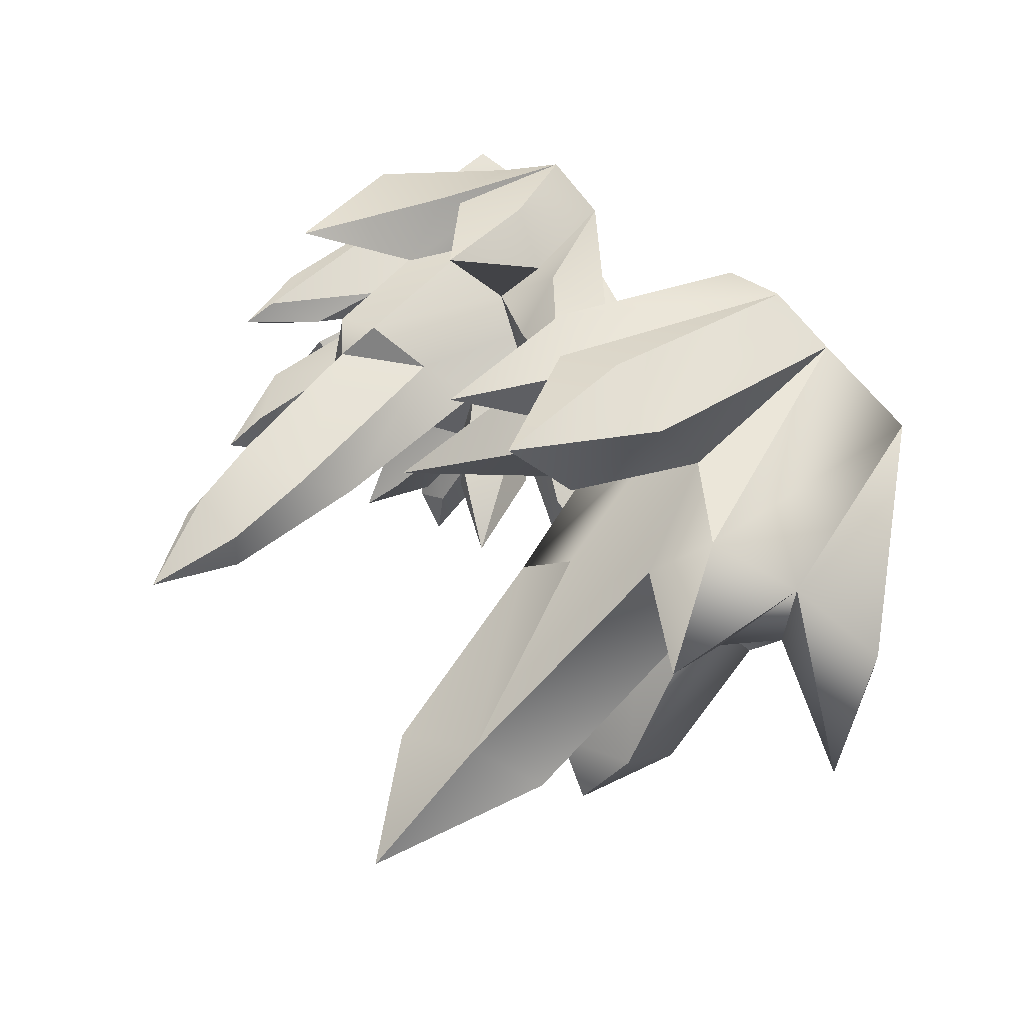
<metadata>
{"format":"obj","ext":"obj","renderer":"f3d","projection":"perspective","resolution":1024,"background":"white","views":[{"elev":56.6,"azim":-140.8,"up":"+Z"}]}
</metadata>
<code>
g PerpStage_Cave_pebble03_03
v 2.343 -0.2772 0.01717
v 2.208 -0.8206 0.1091
v 2.47 -0.6079 -0.1056
v 2.163 -2.133 -0.1188
v 2.005 -2.133 0.1747
v 2.428 -0.1085 -0.08435
v 1.045 -1.169 0.2581
v 1.446 -0.3347 0.4197
v 1.102 -0.4319 0.1823
v 1.391 -1.234 0.4451
v 1.446 -0.3347 0.4197
v 1.745 -0.3497 0.2587
v 1.563 -0.1399 0.2346
v 1.74 -1.242 0.2333
v 1.391 -1.234 0.4451
v 1.579 1.226 0.07514
v 1.721 1.237 -0.1974
v 1.488 1.802 -0.154
v 1.798 0.5576 -0.2571
v 1.566 0.7814 0.1923
v 1.563 -0.1399 0.2346
v 1.795 -0.2555 -0.2856
v 1.199 1.326 -0.2021
v 1.227 1.288 0.03814
v 1.488 1.802 -0.154
v 0.9923 0.4441 -0.1703
v 1.139 0.744 0.1347
v 1.102 -0.4319 0.1823
v 1.579 1.226 0.07514
v 1.488 1.802 -0.154
v 1.227 1.288 0.03814
v 1.566 0.7814 0.1923
v 1.139 0.744 0.1347
v 1.563 -0.1399 0.2346
v 1.102 -0.4319 0.1823
v 1.867 -0.8037 0.001738
v 1.867 -0.8037 -0.2395
v 1.795 -0.2555 -0.2856
v 1.745 -0.3497 0.2587
v 1.74 -1.242 0.2333
v 1.794 -2.133 0.1523
v 1.794 -2.133 0.1523
v 2.005 -2.133 0.1747
v 2.208 -0.8206 0.1091
v 1.867 -0.8037 0.001738
v 2.343 -0.2772 0.01717
v 2.068 -0.4387 -0.1188
v 2.428 -0.1085 -0.08435
v 1.867 -0.8037 0.001738
v 2.208 -0.8206 0.1091
v 2.343 -0.2772 0.01717
v 1.794 -2.133 0.1523
v 2.4 -0.2772 -0.2491
v 2.428 -0.1085 -0.08435
v 2.47 -0.6079 -0.1056
v 2.09 -0.7964 -0.3463
v 2.163 -2.133 -0.1188
v 2.005 -2.133 -0.4124
v 1.442 1.287 -0.3404
v 1.425 0.497 -0.5077
v 0.9923 0.4441 -0.1703
v 1.199 1.326 -0.2021
v 1.43 -0.3655 -0.5606
v 0.8454 -0.6268 -0.1204
v 1.721 1.237 -0.1974
v 1.798 0.5576 -0.2571
v 1.425 0.497 -0.5077
v 1.442 1.287 -0.3404
v 1.43 -0.3655 -0.5606
v 1.795 -0.2555 -0.2856
v 1.488 1.802 -0.154
v 1.721 1.237 -0.1974
v 1.442 1.287 -0.3404
v 1.442 1.287 -0.3404
v 1.199 1.326 -0.2021
v 1.488 1.802 -0.154
v 1.748 -1.783 -0.4992
v 1.867 -0.8037 -0.2395
v 2.09 -0.7964 -0.3463
v 2.4 -0.2772 -0.2491
v 2.068 -0.4387 -0.1188
v 2.428 -0.1085 -0.08435
v 2.005 -2.133 -0.4124
v 1.736 -2.133 -0.4594
v 1.748 -1.783 -0.4992
v 2.09 -0.7964 -0.3463
v 0.8454 -0.6268 -0.1204
v 1.102 -0.4319 0.1823
v 0.9923 0.4441 -0.1703
v 0.8187 -1.19 0.05963
v 1.045 -1.169 0.2581
v 1.43 -0.3655 -0.5606
v 0.944 -0.6067 -0.6427
v 0.8454 -0.6268 -0.1204
v 1.045 -1.169 0.2581
v 1.002 -2.133 0.2976
v 1.349 -2.133 0.5242
v 1.391 -1.234 0.4451
v 1.133 -2.133 -0.08197
v 0.1303 -1.081 -0.2472
v 0.4008 -1.873 -0.3429
v 1.133 -2.133 -0.08197
v 0.4008 -1.873 -0.3429
v 0.9065 -2.133 -0.5117
v 0.9065 -2.133 -0.5117
v 0.2899 -1.081 -0.9104
v 0.8874 -1.06 -0.7442
v 0.08025 -0.5276 -0.8528
v 1.133 -2.133 -0.08197
v 0.1665 -1.081 0.3591
v 0.8187 -1.19 0.05963
v 0.3826 -0.6175 0.4751
v 0.04435 -0.5198 0.8381
v 1.045 -1.169 0.2581
v 0.5435 -1.081 0.9278
v 1.002 -2.133 0.2976
v 0.5094 -0.7287 0.721
v 0.04435 -0.5198 0.8381
v 0.1303 -1.081 -0.2472
v 0.5524 -0.9065 -0.2203
v 0.03084 -0.5215 -0.5134
v -0.3079 -0.4639 -0.6424
v 1.133 -2.133 -0.08197
v 0.1303 -1.081 -0.2472
v -0.3079 -0.4639 -0.6424
v -0.07096 -1.081 -0.6424
v 0.4008 -1.873 -0.3429
v 0.2899 -1.081 -0.9104
v -0.3079 -0.4639 -0.6424
v 0.08025 -0.5276 -0.8528
v -0.07096 -1.081 -0.6424
v 0.3826 -0.6175 0.4751
v 0.5094 -0.7287 0.721
v 1.045 -1.169 0.2581
v 0.8187 -1.19 0.05963
v 0.04435 -0.5198 0.8381
v 0.5435 -1.081 0.9278
v 0.04435 -0.5198 0.8381
v 0.1676 -1.169 0.7206
v 1.002 -2.133 0.2976
v -0.07096 -1.081 -0.6424
v 0.2899 -1.081 -0.9104
v 0.9065 -2.133 -0.5117
v 0.4008 -1.873 -0.3429
v 1.002 -2.133 0.2976
v 0.1676 -1.169 0.7206
v 0.1665 -1.081 0.3591
v 1.133 -2.133 -0.08197
v 0.04435 -0.5198 0.8381
v 0.8454 -0.6268 -0.1204
v 0.5524 -0.9065 -0.2203
v 0.8187 -1.19 0.05963
v 0.3622 -0.3937 -0.216
v 0.5419 -0.1623 -0.2213
v 0.2025 0.07215 -0.5502
v 0.5419 -0.1623 -0.2213
v 0.8454 -0.6268 -0.1204
v 0.944 -0.6067 -0.6427
v 0.6568 -0.261 -0.611
v 0.2025 0.07215 -0.5502
v 0.3622 -0.3937 -0.216
v 0.2025 0.07215 -0.5502
v 0.3019 -0.5153 -0.5117
v 0.5524 -0.9065 -0.2203
v 0.4678 -0.5565 -0.621
v 0.2025 0.07215 -0.5502
v 0.6568 -0.261 -0.611
v 0.944 -0.6067 -0.6427
v 0.8874 -1.06 -0.7442
v 0.03084 -0.5215 -0.5134
v 0.08025 -0.5276 -0.8528
v -0.3079 -0.4639 -0.6424
v 0.8874 -1.06 -0.7442
v 0.5524 -0.9065 -0.2203
v 0.5524 -0.9065 -0.2203
v 0.3019 -0.5153 -0.5117
v 0.4678 -0.5565 -0.621
v 0.8874 -1.06 -0.7442
v 0.3019 -0.5153 -0.5117
v 0.2025 0.07215 -0.5502
v 0.4678 -0.5565 -0.621
v 1.53 -1.168 0.9026
v 1.349 -2.133 0.5242
v 1.794 -2.133 0.1523
v 2.063 -1.168 0.7558
v 1.921 -0.2614 1.085
v 1.492 -0.7784 0.6596
v 1.391 -1.234 0.4451
v 1.349 -2.133 0.5242
v 1.53 -1.168 0.9026
v 1.74 -1.242 0.2333
v 1.949 -0.7784 0.4854
v 1.794 -2.133 0.1523
v 2.063 -1.168 0.7558
v 1.921 -0.2614 1.085
v 1.53 -1.168 0.9026
v 1.921 -0.2614 1.085
v 1.492 -0.7784 0.6596
v 1.492 -0.7784 0.6596
v 1.921 -0.2614 1.085
v 1.949 -0.7784 0.4854
v 1.74 -1.242 0.2333
v 1.391 -1.234 0.4451
v 1.349 -2.133 0.5242
v 1.435 -1.218 0.8713
v 1.004 -1.304 1.047
v 1.01 -0.622 1.174
v 1.002 -2.133 0.2976
v 0.7722 -1.226 0.7116
v 1.045 -1.169 0.2581
v 1.391 -1.206 0.4451
v 1.435 -1.218 0.8713
v 1.349 -2.133 0.5242
v 1.045 -1.169 0.2581
v 1.01 -0.622 1.174
v 1.391 -1.206 0.4451
v 1.391 -1.206 0.4451
v 1.01 -0.622 1.174
v 1.435 -1.218 0.8713
v 0.7722 -1.226 0.7116
v 1.01 -0.622 1.174
v 1.045 -1.169 0.2581
v 1.004 -1.304 1.047
v 0.7722 -1.226 0.7116
v 1.002 -2.133 0.2976
v 1.349 -2.133 0.5242
v 1.01 -0.622 1.174
v 1.102 -0.4319 0.1823
v 1.446 -0.3347 0.4197
v 1.563 -0.1399 0.2346
v 1.144 -1.094 -1.644
v 1.349 -1.886 -0.9565
v 0.9065 -2.133 -0.5117
v 0.9021 -1.094 -1.272
v 1.133 -0.5323 -1.912
v 0.9065 -2.133 -0.5117
v 1.349 -1.886 -0.9565
v 1.53 -2.133 -0.5556
v 1.53 -2.133 -0.5556
v 1.556 -1.094 -1.465
v 1.676 -1.047 -0.8697
v 1.392 -0.8911 -0.9481
v 1.083 -0.5341 -1.491
v 0.8874 -1.06 -0.7442
v 1.676 -1.047 -0.8697
v 1.288 -0.5402 -1.628
v 0.9021 -1.094 -1.272
v 0.8874 -1.06 -0.7442
v 1.083 -0.5341 -1.491
v 1.133 -0.5323 -1.912
v 0.9065 -2.133 -0.5117
v 1.556 -1.094 -1.465
v 1.133 -0.5323 -1.912
v 1.288 -0.5402 -1.628
v 1.676 -1.047 -0.8697
v 1.144 -1.094 -1.644
v 1.556 -1.094 -1.465
v 1.53 -2.133 -0.5556
v 1.349 -1.886 -0.9565
v 1.133 -0.5323 -1.912
v 1.098 -0.4059 -1.199
v 1.289 0.01335 -1.109
v 1.388 -0.4375 -1.147
v 1.154 -0.1533 -0.9494
v 1.289 0.01335 -1.109
v 1.098 -0.4059 -1.199
v 0.944 -0.6067 -0.6427
v 0.8874 -1.06 -0.7442
v 1.083 -0.5341 -1.491
v 1.288 -0.5402 -1.628
v 1.133 -0.5323 -1.912
v 1.392 -0.8911 -0.9481
v 1.388 -0.4375 -1.147
v 1.322 -0.3563 -0.6685
v 1.289 0.01335 -1.109
v 1.392 -0.8911 -0.9481
v 1.586 -0.7599 -0.8928
v 1.676 -1.047 -0.8697
v 2.093 -0.1026 -1.039
v 1.759 0.09715 -0.8304
v 2.239 0.3812 -0.8479
v 1.43 -0.3655 -0.5606
v 1.098 -0.4059 -1.199
v 1.388 -0.4375 -1.147
v 1.392 -0.8911 -0.9481
v 0.8874 -1.06 -0.7442
v 1.53 -2.133 -0.5556
v 1.774 -1.7 -0.9366
v 2.102 -1.789 -0.7529
v 1.988 -0.9821 -1.17
v 2.445 -0.9549 -1.098
v 1.748 -1.783 -0.4992
v 1.736 -2.133 -0.4594
v 1.53 -2.133 -0.5556
v 1.676 -1.047 -0.8697
v 1.988 -0.9821 -1.17
v 1.774 -1.7 -0.9366
v 1.53 -2.133 -0.5556
v 1.978 -0.6276 -1.019
v 2.32 -0.6545 -0.7701
v 2.558 -0.4713 -1.304
v 1.676 -1.047 -0.8697
v 1.978 -0.6276 -1.019
v 1.988 -0.9821 -1.17
v 2.558 -0.4713 -1.304
v 1.988 -0.9821 -1.17
v 2.558 -0.4713 -1.304
v 2.445 -0.9549 -1.098
v 2.445 -0.9549 -1.098
v 2.558 -0.4713 -1.304
v 2.32 -0.6545 -0.7701
v 1.748 -1.783 -0.4992
v 2.102 -1.789 -0.7529
v 1.53 -2.133 -0.5556
v 2.307 -0.183 -0.6703
v 1.748 -1.783 -0.4992
v 1.676 -1.047 -0.8697
v 2.093 -0.1026 -1.039
v 2.239 0.3812 -0.8479
v 2.046 0.2313 -0.5153
v 2.239 0.3812 -0.8479
v 1.759 0.09715 -0.8304
v 1.795 -0.2555 -0.2856
v 1.43 -0.3655 -0.5606
v 2.239 0.3812 -0.8479
v 2.046 0.2313 -0.5153
v 2.307 -0.183 -0.6703
v 1.795 -0.2555 -0.2856
v 1.867 -0.8037 -0.2395
v 1.748 -1.783 -0.4992
v 1.676 -1.047 -0.8697
v 1.748 -1.783 -0.4992
v 2.32 -0.6545 -0.7701
v 1.978 -0.6276 -1.019
v 1.322 -0.3563 -0.6685
v 1.289 0.01335 -1.109
v 1.154 -0.1533 -0.9494
v 0.944 -0.6067 -0.6427
v 1.43 -0.3655 -0.5606
v 1.392 -0.8911 -0.9481
v 1.43 -0.3655 -0.5606
v 1.586 -0.7599 -0.8928
v 1.392 -0.8911 -0.9481
v 1.322 -0.3563 -0.6685
v 1.43 -0.3655 -0.5606
v 1.745 -0.3497 0.2587
v 1.795 -0.2555 -0.2856
v 1.563 -0.1399 0.2346
v 1.867 -0.8037 -0.2395
v 1.867 -0.8037 0.001738
v 2.068 -0.4387 -0.1188
v 1.133 -2.133 -0.08197
v 0.8187 -1.19 0.05963
v 0.5524 -0.9065 -0.2203
v -0.211 -0.03425 -1.171
v -0.2113 -0.672 -0.6572
v -0.2913 -0.5533 -1.126
v -0.7583 -2.139 -0.1002
v -0.5174 -2.008 0.3305
v -0.6846 -0.5783 0.7642
v -0.2531 0.1925 -0.1747
v -0.6607 0.2408 0.3644
v -0.306 -0.7812 0.5315
v -0.2805 1.447 -0.606
v -0.6824 1.056 -0.9881
v -0.6396 2.139 -0.8842
v -0.2531 0.1925 -0.1747
v -0.9085 -0.2223 -0.4659
v -0.5049 -0.5198 -0.3674
v -0.7721 -0.5397 -0.4931
v -0.9085 -0.2223 -0.4659
v -0.2531 0.1925 -0.1747
v -0.3607 -0.9523 0.06334
v -0.5174 -2.008 0.3305
v -0.5049 -0.5198 -0.3674
v -0.2531 0.1925 -0.1747
v -0.5049 -0.5198 -0.3674
v -0.211 -0.03425 -1.171
v -0.4956 -0.1928 -0.7874
v -0.2531 0.1925 -0.1747
v -0.306 -0.7812 0.5315
v -0.3607 -0.9523 0.06334
v -0.5049 -0.5198 -0.3674
v -0.2113 -0.672 -0.6572
v -0.211 -0.03425 -1.171
v -0.5174 -2.008 0.3305
v -0.6125 -0.3941 -1.023
v -0.211 -0.03425 -1.171
v -0.2913 -0.5533 -1.126
v -0.7583 -2.139 -0.1002
v -1.225 -2.034 0.07174
v -1.225 -1.64 -0.1056
v -0.8267 1.382 -0.2413
v -0.6396 2.139 -0.8842
v -1.159 1.119 -0.7096
v -1.344 -0.2828 -0.2458
v -1.15 0.09765 0.5512
v -1.159 1.119 -0.7096
v -0.6396 2.139 -0.8842
v -0.6824 1.056 -0.9881
v -1.344 -0.2828 -0.2458
v -0.9085 -0.2223 -0.4659
v -1.225 -1.64 -0.1056
v -0.7721 -0.5397 -0.4931
v -0.6125 -0.3941 -1.023
v -0.4956 -0.1928 -0.7874
v -0.211 -0.03425 -1.171
v -1.15 0.09765 0.5512
v -0.6607 0.2408 0.3644
v -0.8267 1.382 -0.2413
v -1.024 -0.5253 0.9033
v -0.6846 -0.5783 0.7642
v -0.2531 0.1925 -0.1747
v -0.2805 1.447 -0.606
v -0.8267 1.382 -0.2413
v -0.6607 0.2408 0.3644
v -1.344 -0.2828 -0.2458
v -1.675 0.03665 0.1688
v -1.15 0.09765 0.5512
v -0.2805 1.447 -0.606
v -0.6396 2.139 -0.8842
v -0.8267 1.382 -0.2413
v -0.6846 -0.5783 0.7642
v -0.7657 -1.667 1.224
v -0.3354 -1.792 0.9838
v -0.306 -0.7812 0.5315
v -1.119 -1.753 0.8912
v -1.018 -0.1047 1.688
v -1.024 -0.5253 0.9033
v -0.7281 0.3496 1.336
v -0.4903 0.6325 1.834
v -0.6846 -0.5783 0.7642
v -0.1929 -0.214 1.595
v -0.7657 -1.667 1.224
v -0.4021 0.1893 1.379
v -0.4903 0.6325 1.834
v -0.7281 0.3496 1.336
v -0.4021 0.1893 1.379
v -0.6846 -0.5783 0.7642
v -1.024 -0.5253 0.9033
v -0.4903 0.6325 1.834
v -0.1929 -0.214 1.595
v -0.4903 0.6325 1.834
v -0.626 -0.1765 1.912
v -0.7657 -1.667 1.224
v -0.7657 -1.667 1.224
v -0.626 -0.1765 1.912
v -1.018 -0.1047 1.688
v -1.119 -1.753 0.8912
v -0.626 -0.1765 1.912
v -0.4903 0.6325 1.834
v -1.018 -0.1047 1.688
v -1.15 0.09765 0.5512
v -1.441 -0.1113 0.9162
v -1.024 -0.5253 0.9033
v -1.694 0.5813 0.5788
v -1.675 0.03665 0.1688
v -1.694 0.5813 0.5788
v -1.15 0.09765 0.5512
v -1.865 -0.4705 0.3601
v -1.69 -1.865 0.426
v -1.441 -0.1113 0.9162
v -1.119 -1.753 0.8912
v -1.441 -0.1113 0.9162
v -1.694 0.5813 0.5788
v -1.865 -0.4705 0.3601
v -1.675 0.03665 0.1688
v -1.865 -0.4705 0.3601
v -1.694 0.5813 0.5788
v 0.2801 -0.7257 0.599
v -0.3354 -1.792 0.9838
v -0.5174 -2.008 0.3305
v 0.3929 -0.9587 -0.02768
v 0.7801 0.1722 -0.08025
v 0.03256 -0.2807 0.3523
v -0.306 -0.7812 0.5315
v -0.3354 -1.792 0.9838
v 0.2801 -0.7257 0.599
v 0.7801 0.1722 -0.08025
v -0.3607 -0.9523 0.06334
v 0.07607 -0.4848 -0.2104
v -0.5174 -2.008 0.3305
v 0.3929 -0.9587 -0.02768
v 0.7801 0.1722 -0.08025
v 0.03256 -0.2807 0.3523
v 0.7801 0.1722 -0.08025
v 0.07607 -0.4848 -0.2104
v -0.3607 -0.9523 0.06334
v -0.306 -0.7812 0.5315
v -0.3354 -1.792 0.9838
v 0.191 -0.7462 0.701
v 0.1536 -0.6519 1.273
v 0.37 0.1417 1.054
v -0.7657 -1.667 1.224
v -0.3294 -0.4934 1.306
v -0.6846 -0.5783 0.7642
v -0.3028 -0.7483 0.5198
v 0.191 -0.7462 0.701
v -0.3354 -1.792 0.9838
v -0.6846 -0.5783 0.7642
v 0.37 0.1417 1.054
v -0.3028 -0.7483 0.5198
v -0.3028 -0.7483 0.5198
v 0.37 0.1417 1.054
v 0.191 -0.7462 0.701
v -0.3294 -0.4934 1.306
v 0.37 0.1417 1.054
v -0.6846 -0.5783 0.7642
v 0.1536 -0.6519 1.273
v -0.3294 -0.4934 1.306
v -0.7657 -1.667 1.224
v -0.3354 -1.792 0.9838
v 0.37 0.1417 1.054
v -2.321 -0.8465 -0.6928
v -1.438 -1.957 0.2344
v -1.69 -1.865 0.426
v -2.445 -0.5593 0.08353
v -2.558 -0.05935 -0.5867
v -1.438 -1.957 0.2344
v -2.321 -0.8465 -0.6928
v -1.595 -0.7933 -0.5249
v -1.812 -0.5021 -0.3367
v -2.558 -0.05935 -0.5867
v -1.865 -0.4705 0.3601
v -1.595 -0.7933 -0.5249
v -2.445 -0.5593 0.08353
v -1.865 -0.4705 0.3601
v -2.558 -0.05935 -0.5867
v -1.69 -1.865 0.426
v -2.321 -0.8465 -0.6928
v -2.558 -0.05935 -0.5867
v -1.595 -0.7933 -0.5249
v -1.812 -0.5021 -0.3367
v -1.636 -0.4269 -0.5613
v -1.595 -0.7933 -0.5249
v -1.466 0.1079 -1.431
v -1.386 0.4936 -1.059
v -1.127 0.6201 -1.68
v -1.344 -0.2828 -0.2458
v -1.225 -1.64 -0.1056
v -1.225 -2.034 0.07174
v -1.438 -1.957 0.2344
v -1.225 -1.64 -0.1056
v -1.438 -1.957 0.2344
v -1.595 -0.7933 -0.5249
v -1.466 0.1079 -1.431
v -0.956 -0.04295 -1.426
v -1.127 0.6201 -1.68
v -0.8746 0.5552 -1.245
v -1.127 0.6201 -1.68
v -1.386 0.4936 -1.059
v -0.9085 -0.2223 -0.4659
v -1.344 -0.2828 -0.2458
v -1.127 0.6201 -1.68
v -0.8746 0.5552 -1.245
v -0.956 -0.04295 -1.426
v -0.9085 -0.2223 -0.4659
v -0.7721 -0.5397 -0.4931
v -1.225 -1.64 -0.1056
v -1.812 -0.5021 -0.3367
v -1.865 -0.4705 0.3601
v -1.675 0.03665 0.1688
v -1.812 -0.5021 -0.3367
v -1.344 -0.2828 -0.2458
v -1.636 -0.4269 -0.5613
v -0.7721 -0.5397 -0.4931
v -0.5049 -0.5198 -0.3674
v -0.4956 -0.1928 -0.7874
v -1.119 -1.753 0.8912
v -1.024 -0.5253 0.9033
v -1.441 -0.1113 0.9162
v -1.812 -0.5021 -0.3367
v -1.675 0.03665 0.1688
v -1.344 -0.2828 -0.2458
f 1 2 3
f 2 4 3
f 2 5 4
f 1 3 6
f 7 8 9
f 8 7 10
f 11 12 13
f 11 14 12
f 11 15 14
f 16 17 18
f 19 17 16
f 19 16 20
f 19 20 21
f 19 21 22
f 23 24 25
f 24 23 26
f 24 26 27
f 26 28 27
f 29 30 31
f 31 32 29
f 31 33 32
f 34 32 33
f 34 33 35
f 36 37 38
f 36 38 39
f 40 36 39
f 40 41 36
f 42 43 44
f 45 46 47
f 47 46 48
f 49 50 51
f 52 50 49
f 53 54 55
f 53 55 56
f 56 55 57
f 56 57 58
f 59 60 61
f 59 61 62
f 61 60 63
f 61 63 64
f 65 66 67
f 65 67 68
f 69 67 66
f 69 66 70
f 71 72 73
f 74 75 76
f 77 78 79
f 79 78 80
f 78 81 80
f 80 81 82
f 83 84 85
f 85 86 83
f 87 88 89
f 87 90 88
f 88 90 91
f 92 93 94
f 95 96 97
f 95 97 98
f 99 100 101
f 102 103 104
f 105 106 107
f 106 108 107
f 109 110 111
f 110 112 111
f 110 113 112
f 114 115 116
f 114 117 115
f 115 117 118
f 119 120 121
f 119 121 122
f 123 120 119
f 124 125 126
f 127 124 126
f 128 129 130
f 131 129 128
f 132 133 134
f 132 134 135
f 133 132 136
f 137 138 139
f 139 140 137
f 141 142 143
f 141 143 144
f 145 146 147
f 145 147 148
f 146 149 147
f 150 151 152
f 150 153 151
f 150 154 153
f 154 155 153
f 156 157 158
f 156 158 159
f 159 160 156
f 161 162 163
f 164 161 163
f 165 166 167
f 165 167 168
f 165 168 169
f 170 171 172
f 170 173 171
f 170 174 173
f 175 176 177
f 175 177 178
f 179 180 181
f 182 183 184
f 182 184 185
f 185 186 182
f 187 188 189
f 187 189 190
f 191 192 193
f 193 192 194
f 192 195 194
f 196 197 198
f 199 200 201
f 202 199 201
f 202 203 199
f 204 205 206
f 205 207 206
f 208 209 210
f 211 212 213
f 214 215 216
f 217 218 219
f 220 221 222
f 223 224 225
f 223 225 226
f 223 227 224
f 228 229 230
f 231 232 233
f 231 233 234
f 234 235 231
f 236 237 238
f 239 240 241
f 242 243 244
f 243 242 245
f 243 245 246
f 247 248 249
f 247 249 250
f 251 248 247
f 252 253 254
f 252 254 255
f 256 257 258
f 256 258 259
f 256 260 257
f 261 262 263
f 264 265 266
f 267 264 266
f 267 266 268
f 269 270 271
f 272 273 274
f 273 275 274
f 276 277 278
f 277 279 278
f 277 280 279
f 279 280 281
f 280 277 282
f 283 284 285
f 283 285 286
f 287 288 289
f 290 289 288
f 290 291 289
f 292 293 294
f 295 296 297
f 295 297 298
f 299 300 301
f 302 303 304
f 304 303 305
f 306 307 308
f 309 310 311
f 309 311 312
f 312 313 309
f 312 314 313
f 315 316 317
f 315 317 318
f 319 315 318
f 320 321 322
f 323 320 322
f 323 322 324
f 325 326 327
f 327 326 328
f 327 328 329
f 330 327 329
f 331 332 333
f 331 333 334
f 335 336 337
f 335 337 338
f 335 338 339
f 340 341 342
f 343 344 345
f 346 347 348
f 349 350 351
f 352 353 354
f 355 356 357
f 358 357 356
f 358 356 359
f 360 361 362
f 361 360 363
f 364 365 366
f 365 364 367
f 365 367 368
f 369 370 371
f 369 371 372
f 373 374 375
f 373 375 376
f 377 378 379
f 380 381 382
f 383 384 385
f 386 384 383
f 387 388 389
f 387 389 390
f 387 390 391
f 391 392 387
f 393 394 395
f 393 395 396
f 393 396 397
f 398 399 400
f 401 398 400
f 401 400 402
f 403 404 405
f 404 406 405
f 405 406 407
f 408 409 410
f 408 411 409
f 409 411 412
f 413 414 415
f 413 415 416
f 417 418 419
f 420 421 422
f 423 424 425
f 423 425 426
f 427 428 429
f 428 430 429
f 428 431 430
f 432 433 434
f 432 435 433
f 433 435 436
f 437 438 439
f 437 439 440
f 438 437 441
f 442 443 444
f 444 445 442
f 446 447 448
f 446 448 449
f 450 451 452
f 453 454 455
f 453 456 454
f 457 458 459
f 460 461 462
f 462 461 463
f 464 465 466
f 467 468 469
f 470 471 472
f 470 472 473
f 473 474 470
f 475 476 477
f 475 477 478
f 478 479 475
f 480 481 482
f 482 481 483
f 481 484 483
f 485 486 487
f 488 485 487
f 488 489 485
f 490 491 492
f 491 493 492
f 494 495 496
f 497 498 499
f 500 501 502
f 503 504 505
f 506 507 508
f 509 510 511
f 509 511 512
f 509 513 510
f 514 515 516
f 514 516 517
f 514 517 518
f 519 520 521
f 522 523 524
f 523 522 525
f 526 527 528
f 529 527 526
f 530 531 532
f 533 534 535
f 534 536 535
f 534 537 536
f 536 537 538
f 537 534 539
f 540 541 542
f 543 544 545
f 543 545 546
f 543 546 547
f 548 547 546
f 549 550 551
f 552 549 551
f 552 551 553
f 554 555 556
f 557 556 555
f 557 558 556
f 559 556 558
f 560 561 562
f 563 564 565
f 566 567 568
f 569 570 571
f 572 573 574

</code>
